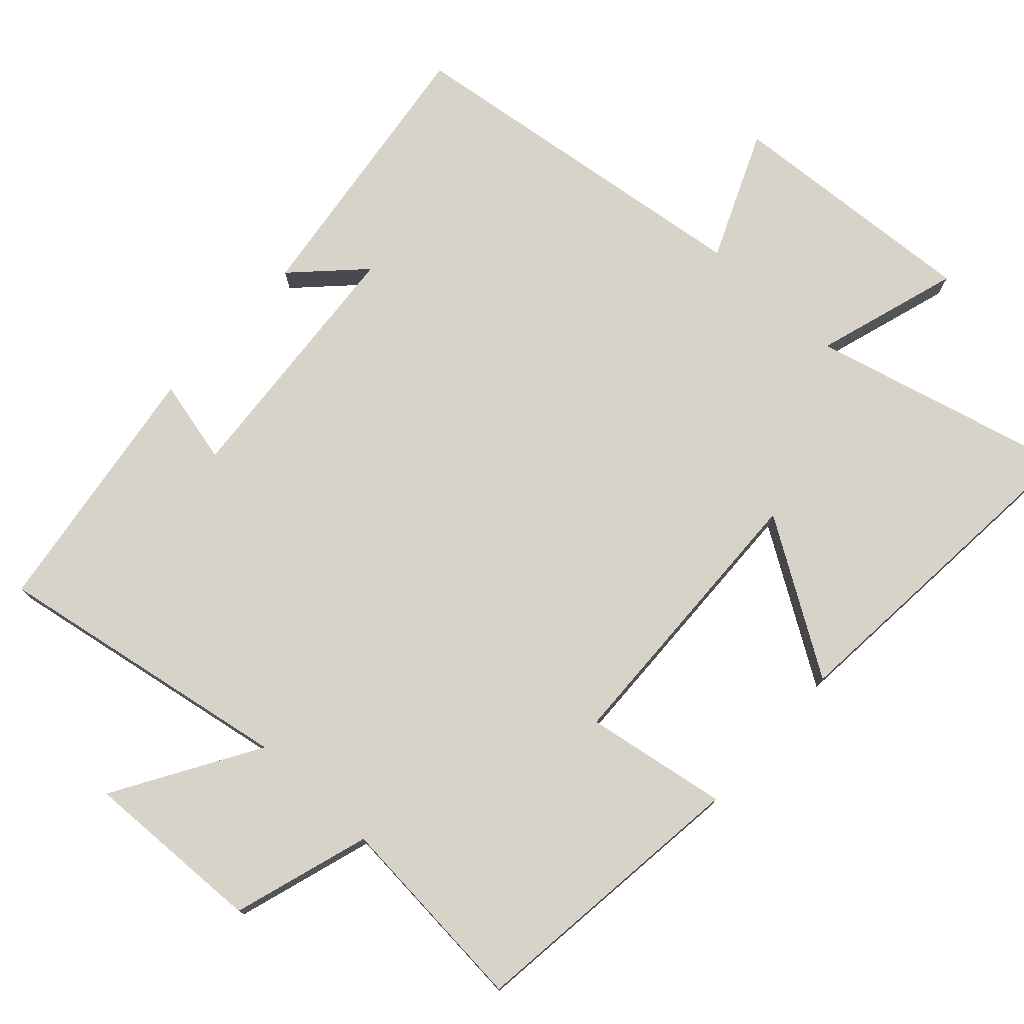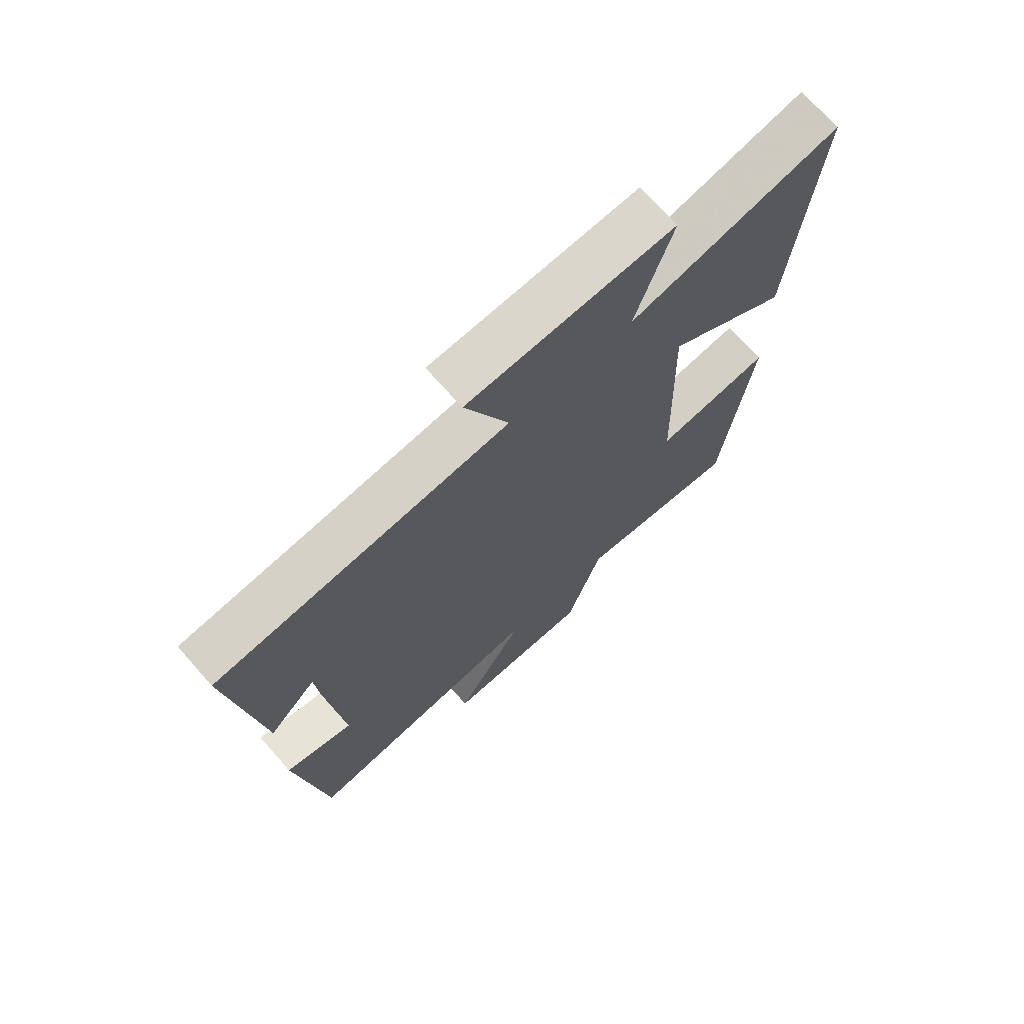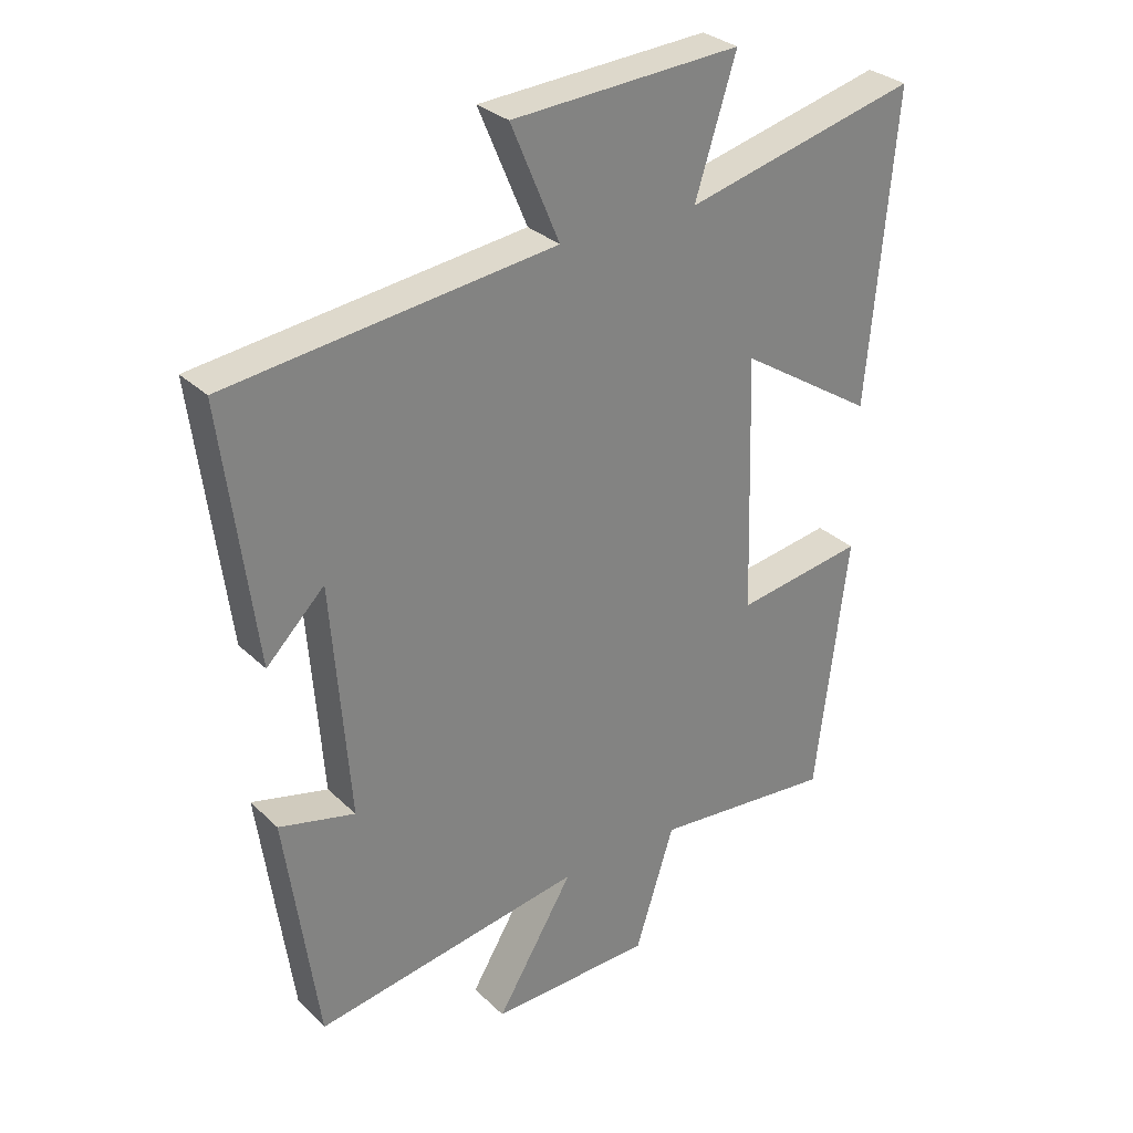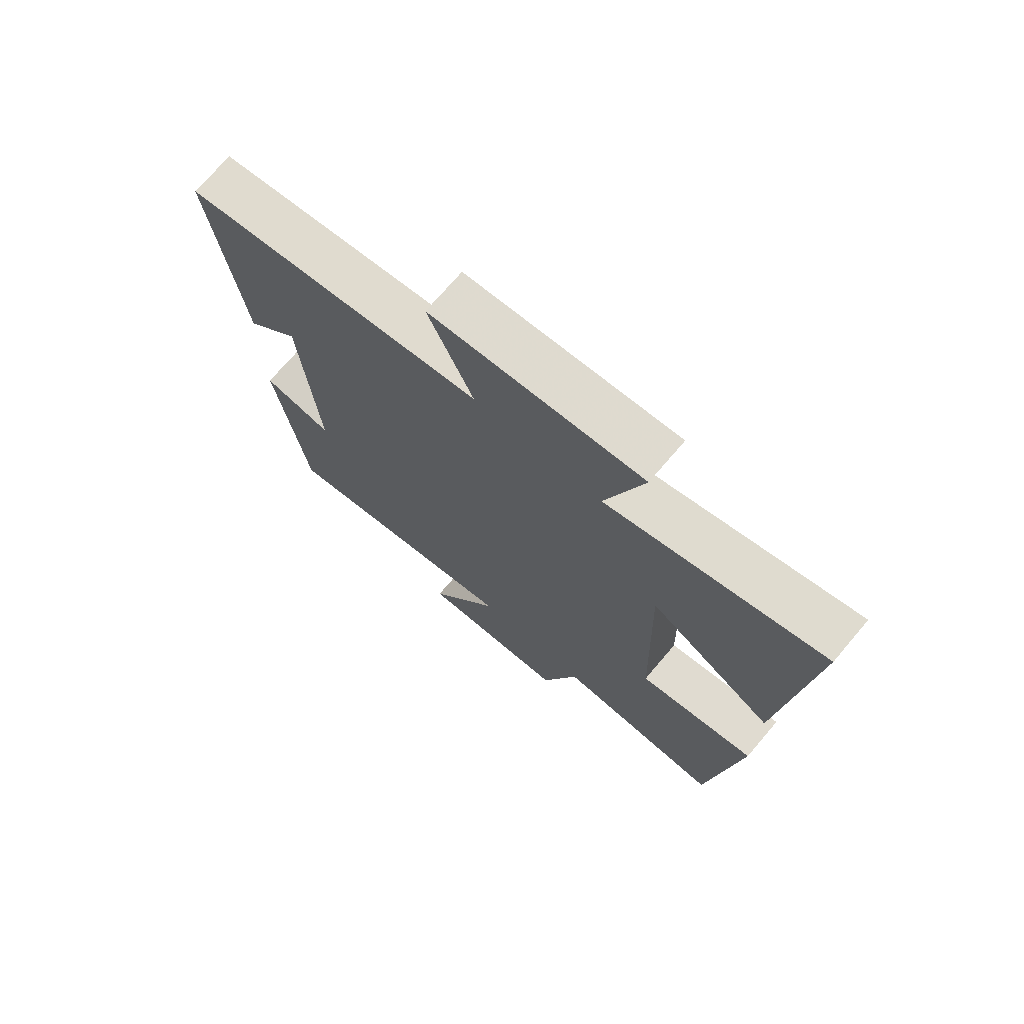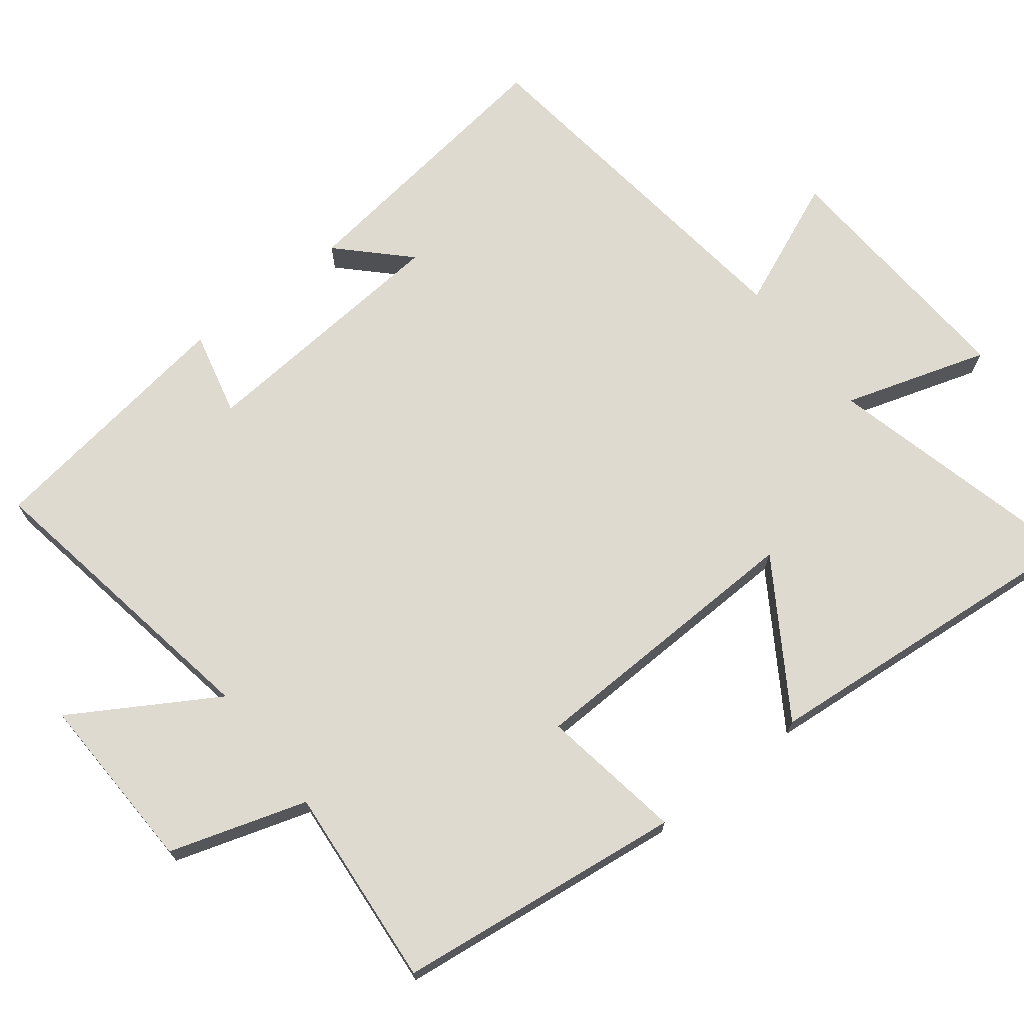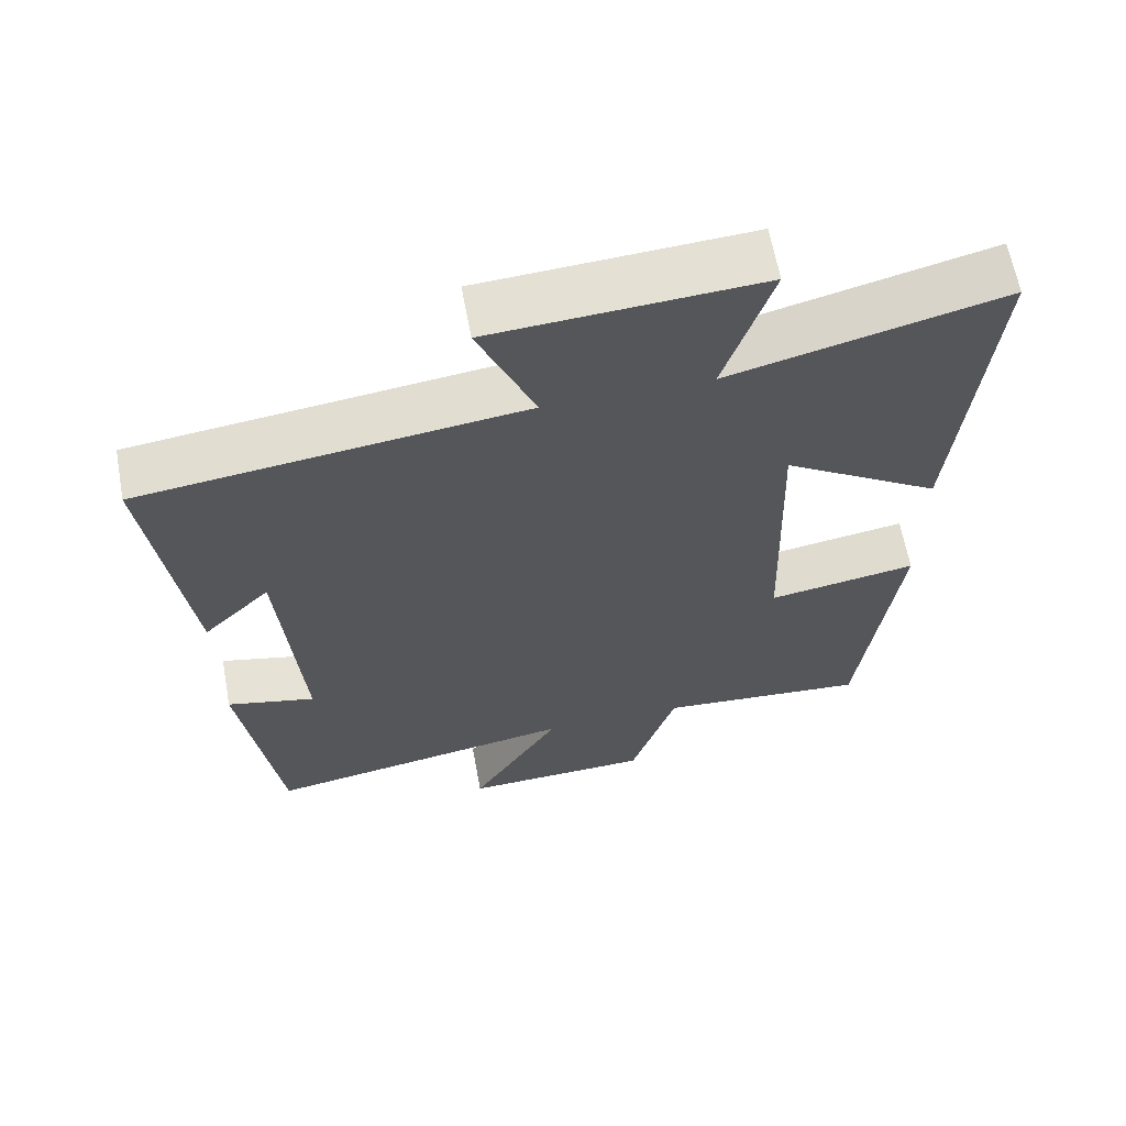
<metadata>
{"format":"obj","ext":"obj","renderer":"f3d","projection":"perspective","resolution":1024,"background":"white","views":[{"elev":76.4,"azim":-137.7,"up":"+Y"},{"elev":70.8,"azim":138.5,"up":"+Z"},{"elev":30.1,"azim":143.6,"up":"+Z"},{"elev":72.3,"azim":-139.6,"up":"+Z"},{"elev":71.0,"azim":-128.0,"up":"+Y"},{"elev":63.4,"azim":169.6,"up":"+Z"}]}
</metadata>
<code>
v -0.45 0.07 -0.525
v -0.5 0.07 -0.121
v -0.3 0.07 -0.153
v -0.288 0.07 0.249
v -0.5 0.07 0.113
v -0.543 0.07 0.591
v -0.178 0.07 0.5
v -0.242 0.07 0.702
v 0.116 0.07 0.68
v 0.04 0.07 0.5
v 0.551 0.07 0.437
v 0.5 0.07 0.039
v 0.409 0.07 0.13
v 0.381 0.07 -0.236
v 0.5 0.07 -0.207
v 0.449 0.07 -0.571
v 0.027 0.07 -0.5
v 0.148 0.07 -0.7
v -0.106 0.07 -0.692
v -0.167 0.07 -0.5
v -0.45 0 -0.525
v -0.5 0 -0.121
v -0.3 0 -0.153
v -0.288 0 0.249
v -0.5 0 0.113
v -0.543 0 0.591
v -0.178 0 0.5
v -0.242 0 0.702
v 0.116 0 0.68
v 0.04 0 0.5
v 0.551 0 0.437
v 0.5 0 0.039
v 0.409 0 0.13
v 0.381 0 -0.236
v 0.5 0 -0.207
v 0.449 0 -0.571
v 0.027 0 -0.5
v 0.148 0 -0.7
v -0.106 0 -0.692
v -0.167 0 -0.5
f 17 18 19 20
f 14 15 16 17
f 13 14 17 20
f 10 11 12 13
f 10 13 20 1
f 7 8 9 10
f 4 5 6 7
f 3 4 7 10
f 1 2 3
f 1 3 10
f 40 39 38 37
f 37 36 35 34
f 40 37 34 33
f 33 32 31 30
f 21 40 33 30
f 30 29 28 27
f 27 26 25 24
f 30 27 24 23
f 23 22 21
f 30 23 21
f 1 21 22 2
f 2 22 23 3
f 3 23 24 4
f 4 24 25 5
f 5 25 26 6
f 6 26 27 7
f 7 27 28 8
f 8 28 29 9
f 9 29 30 10
f 10 30 31 11
f 11 31 32 12
f 12 32 33 13
f 13 33 34 14
f 14 34 35 15
f 15 35 36 16
f 16 36 37 17
f 17 37 38 18
f 18 38 39 19
f 19 39 40 20
f 20 40 21 1

</code>
